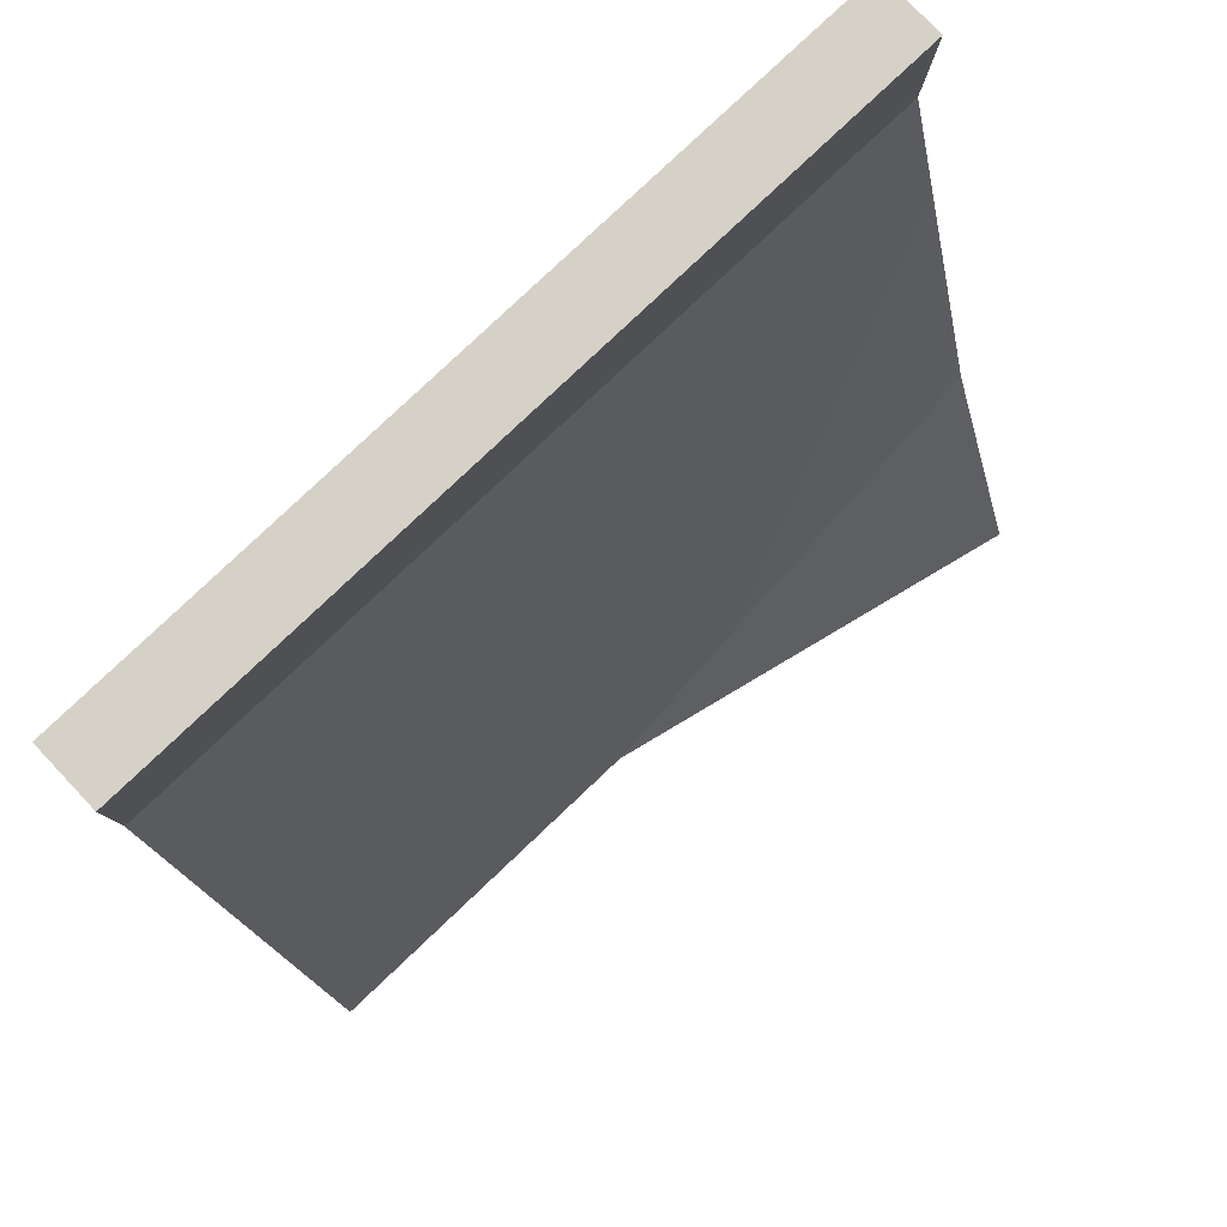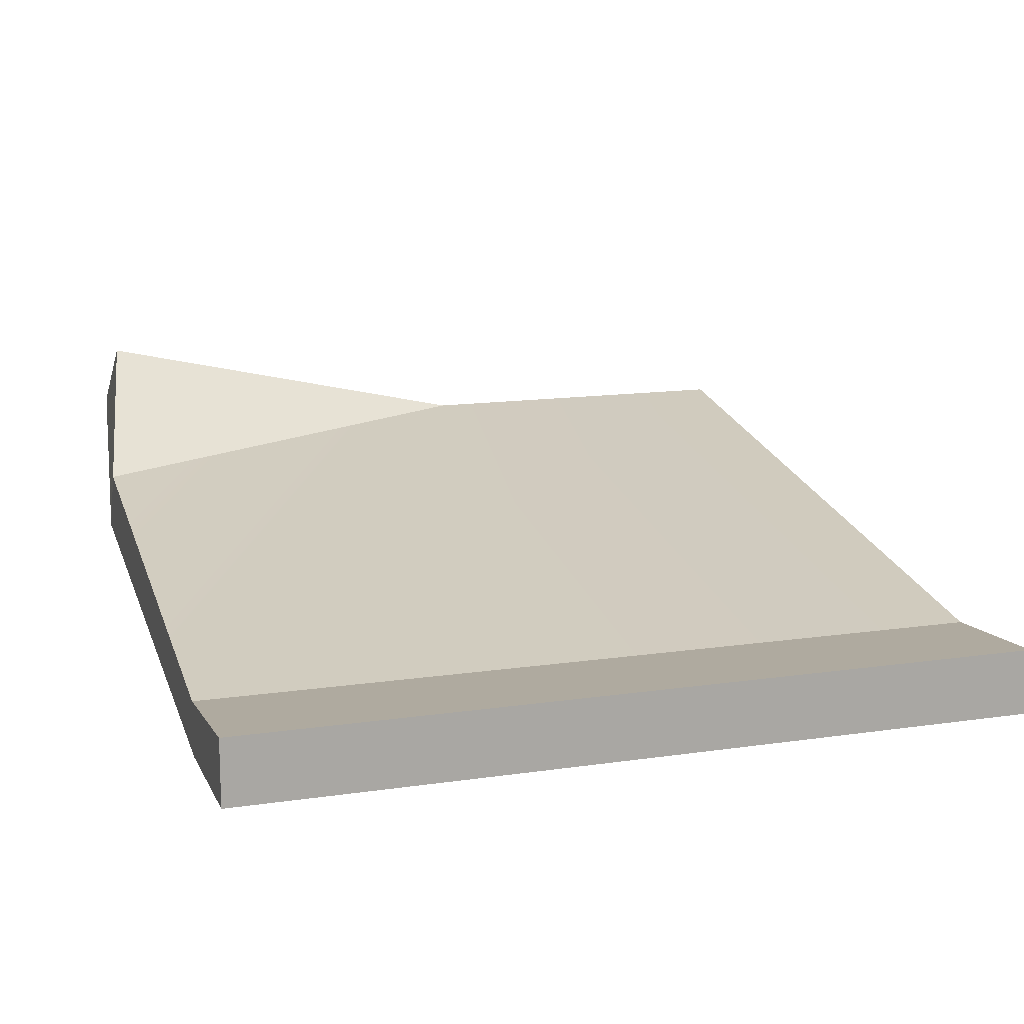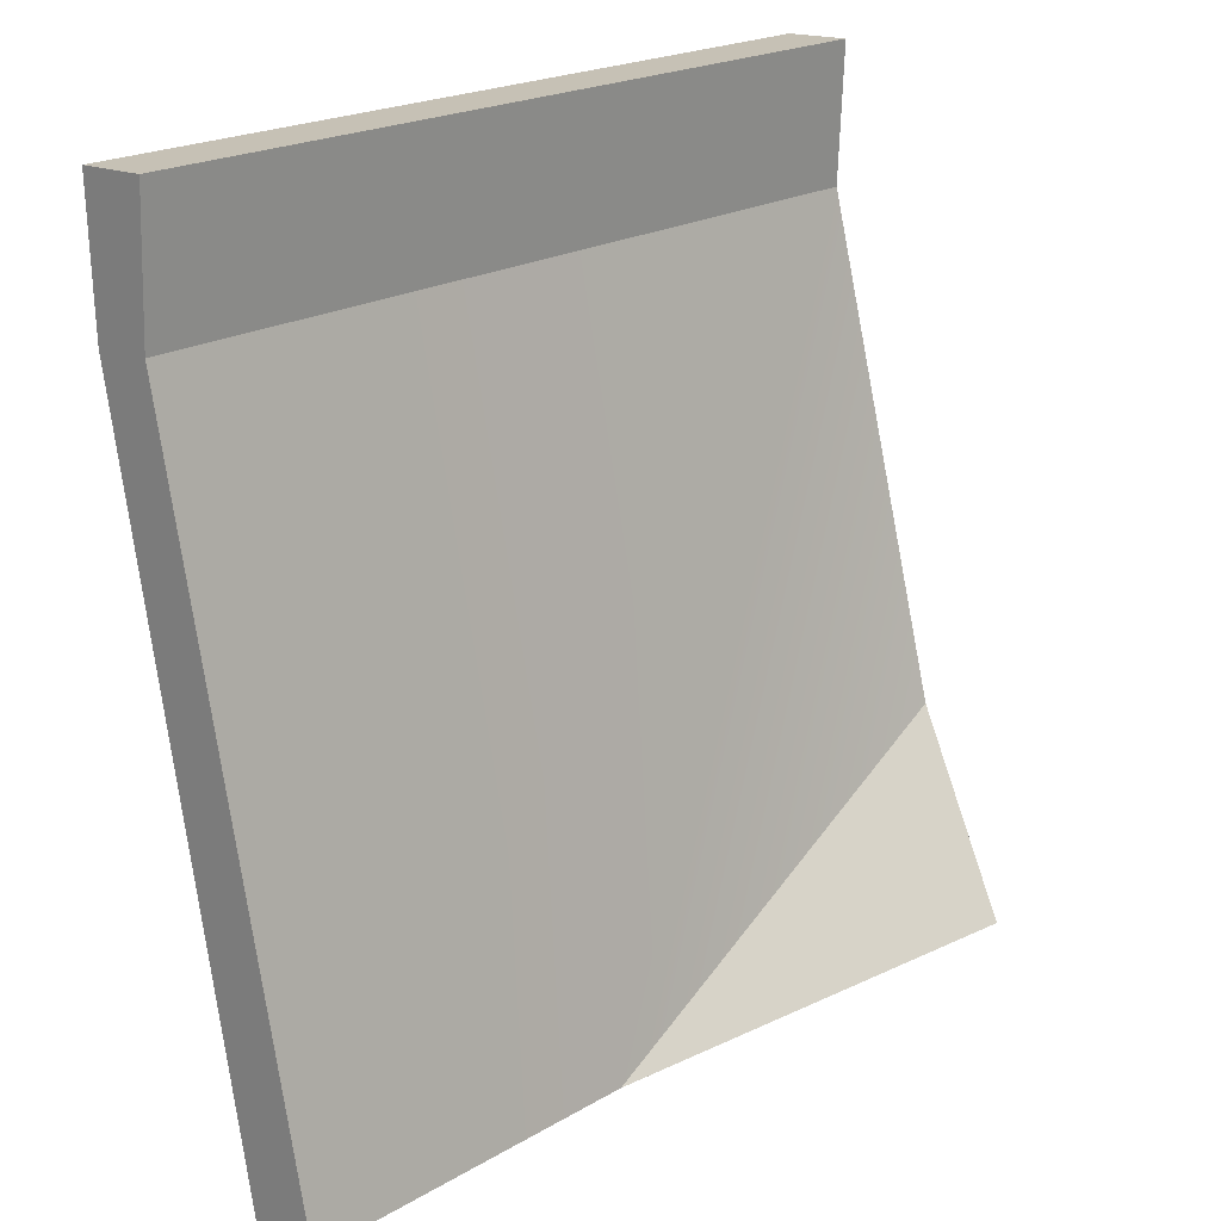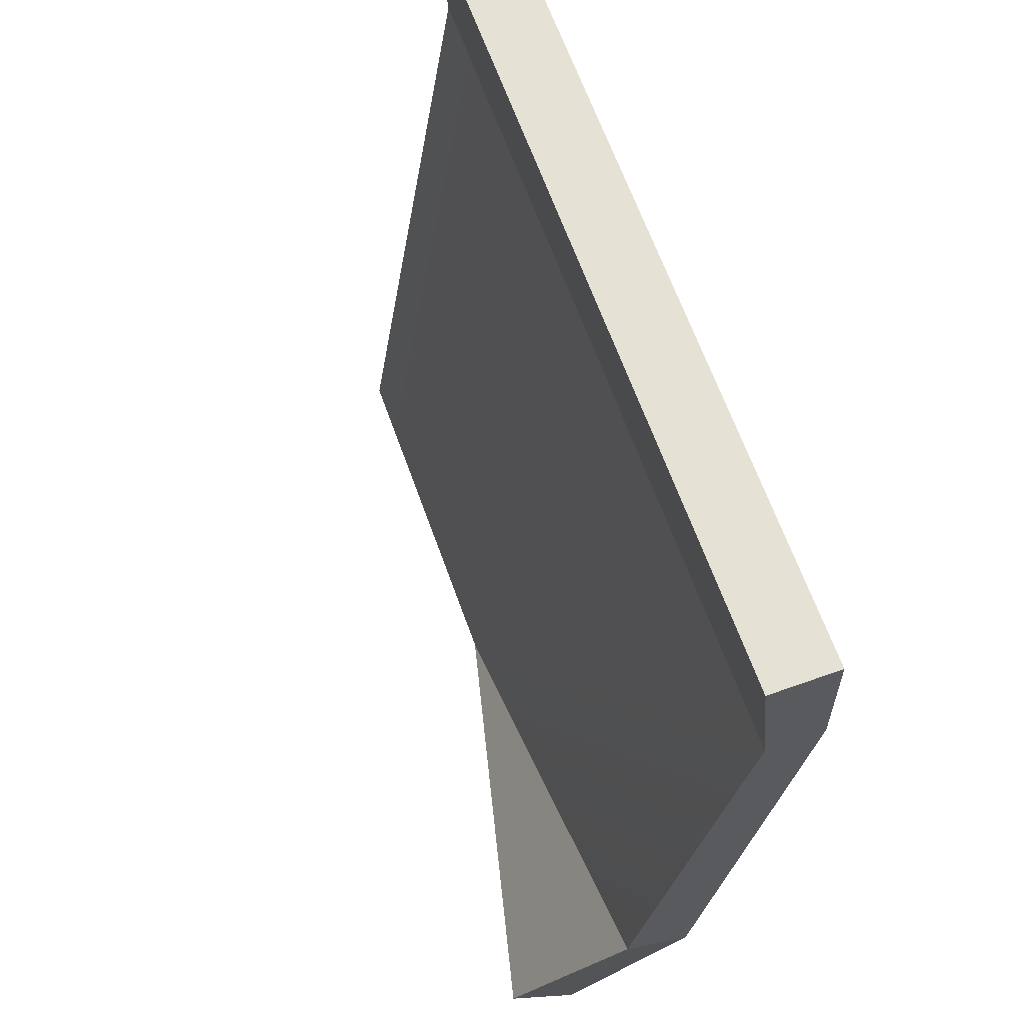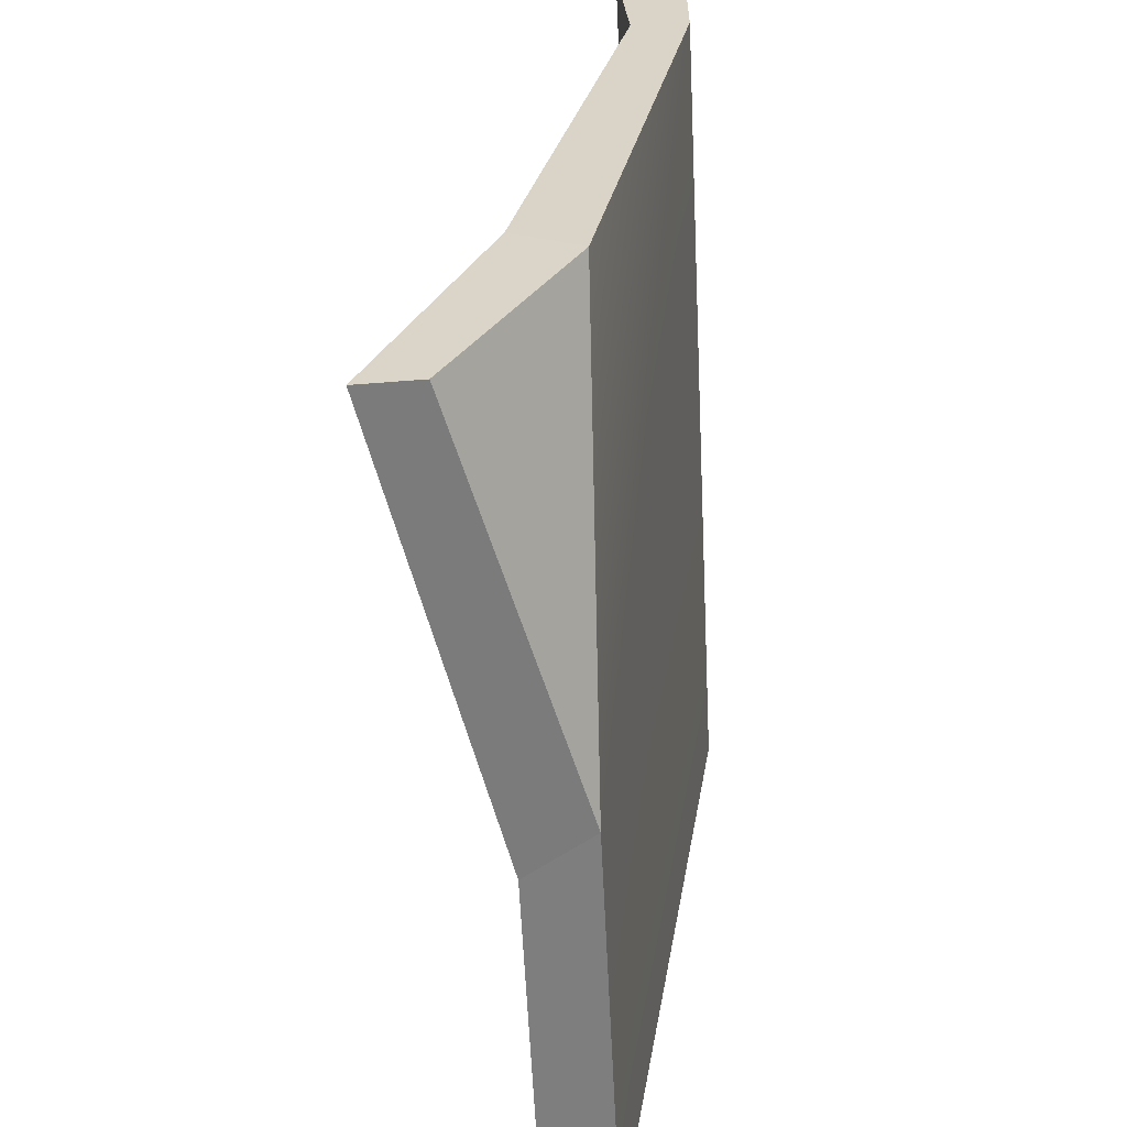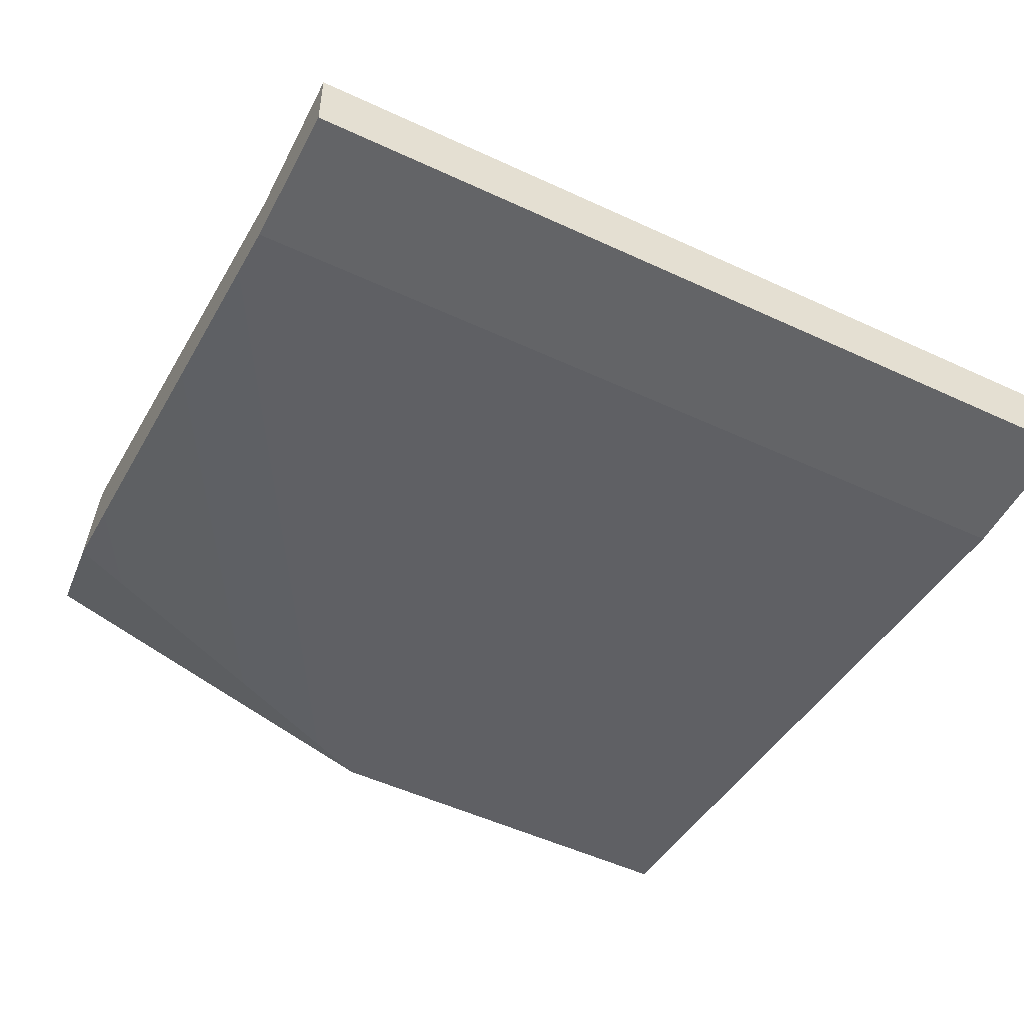
<metadata>
{"format":"obj","ext":"obj","renderer":"f3d","projection":"perspective","resolution":1024,"background":"white","views":[{"elev":76.5,"azim":-43.4,"up":"+Y"},{"elev":14.2,"azim":164.3,"up":"+Z"},{"elev":17.2,"azim":-47.2,"up":"+Y"},{"elev":66.8,"azim":70.4,"up":"+Y"},{"elev":-57.9,"azim":92.8,"up":"+Y"},{"elev":-51.2,"azim":155.5,"up":"+Z"}]}
</metadata>
<code>
g SM_Prop_Note_01
v 0.07531 -0.08309 0.02868
v 0.07038 -0.1161 0.0485
v -0.003196 -0.1255 0.03074
v 0.004729 -0.1258 0.01898
v 0.07269 -0.1198 0.03755
v 0.07557 -0.08931 0.01721
v -0.003196 -0.1255 0.03074
v 0.07038 -0.1161 0.0485
v 0.07269 -0.1198 0.03755
v 0.004729 -0.1258 0.01898
v -0.07269 0.02114 0.01178
v -0.07269 0.02114 3.052e-07
v 0.07065 0.02719 3.052e-07
v 0.07065 0.02719 0.01178
v 0.07557 -0.08931 0.01721
v 0.07269 -0.1198 0.03755
v 0.07038 -0.1161 0.0485
v 0.07531 -0.08309 0.02868
v -0.07167 -0.003027 3.052e-07
v -0.0664 -0.1278 0.03073
v -0.06636 -0.1288 0.01898
v -0.07167 -0.003027 0.009785
v -0.07269 0.02114 0.01178
v -0.07269 0.02114 3.052e-07
v 0.07167 0.003027 0.009785
v 0.07531 -0.08309 0.02868
v -0.003196 -0.1255 0.03074
v -0.0664 -0.1278 0.03073
v -0.07167 -0.003027 0.009785
v 0.07531 -0.08309 0.02868
v 0.07167 0.003027 3.052e-07
v 0.07557 -0.08931 0.01721
v 0.07167 0.003027 0.009785
v 0.07065 0.02719 3.052e-07
v 0.07065 0.02719 0.01178
v 0.004729 -0.1258 0.01898
v 0.07557 -0.08931 0.01721
v 0.07167 0.003027 3.052e-07
v -0.06636 -0.1288 0.01898
v -0.07167 -0.003027 3.052e-07
v -0.06636 -0.1288 0.01898
v -0.0664 -0.1278 0.03073
v -0.003196 -0.1255 0.03074
v 0.004729 -0.1258 0.01898
v -0.07167 -0.003027 0.009785
v -0.07269 0.02114 0.01178
v 0.07065 0.02719 0.01178
v 0.07167 0.003027 0.009785
v 0.07167 0.003027 3.052e-07
v 0.07065 0.02719 3.052e-07
v -0.07269 0.02114 3.052e-07
v -0.07167 -0.003027 3.052e-07
g SM_Prop_Note_01_0
f 3 2 1
f 6 5 4
f 9 8 7
f 10 9 7
f 13 12 11
f 14 13 11
f 17 16 15
f 18 17 15
f 21 20 19
f 20 22 19
f 22 23 19
f 23 24 19
f 27 26 25
f 27 25 28
f 25 29 28
f 32 31 30
f 31 33 30
f 31 34 33
f 34 35 33
f 38 37 36
f 38 36 39
f 40 38 39
f 43 42 41
f 44 43 41
f 47 46 45
f 48 47 45
f 51 50 49
f 52 51 49

</code>
